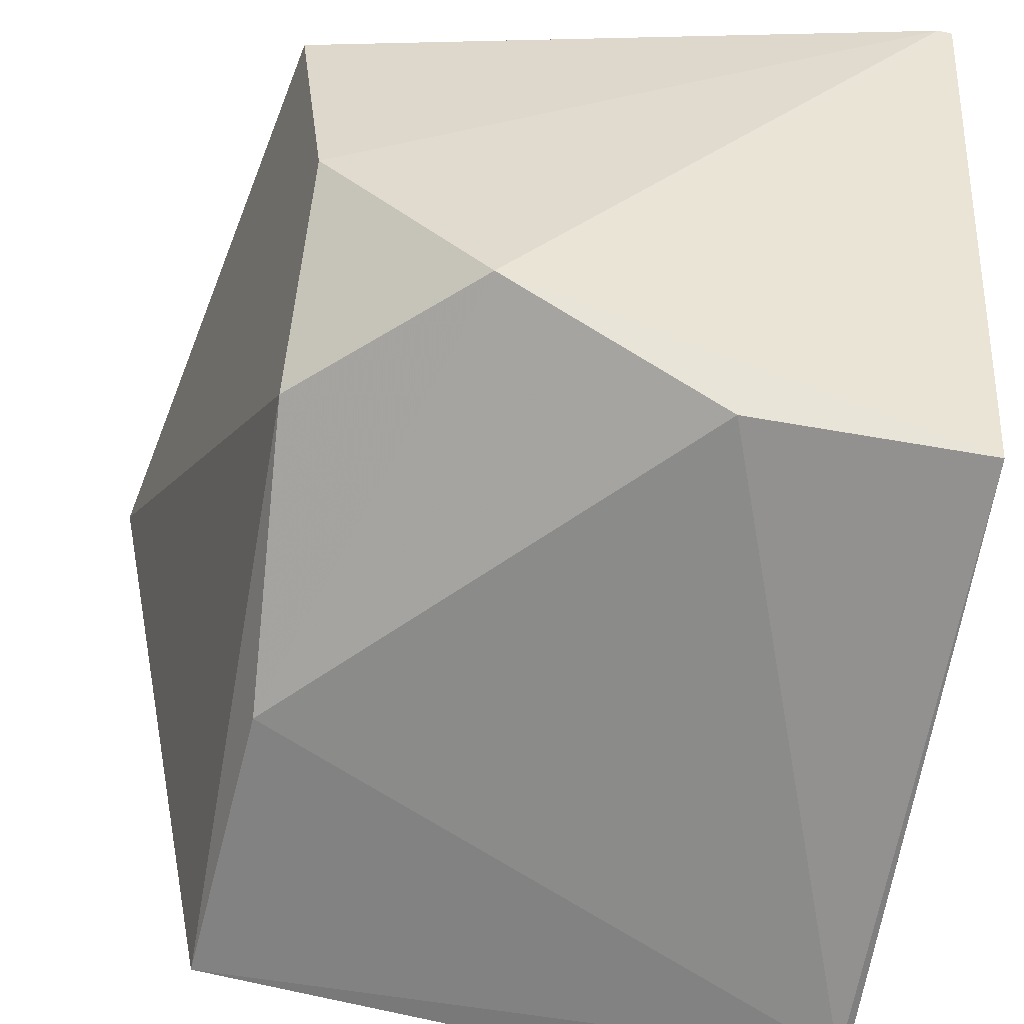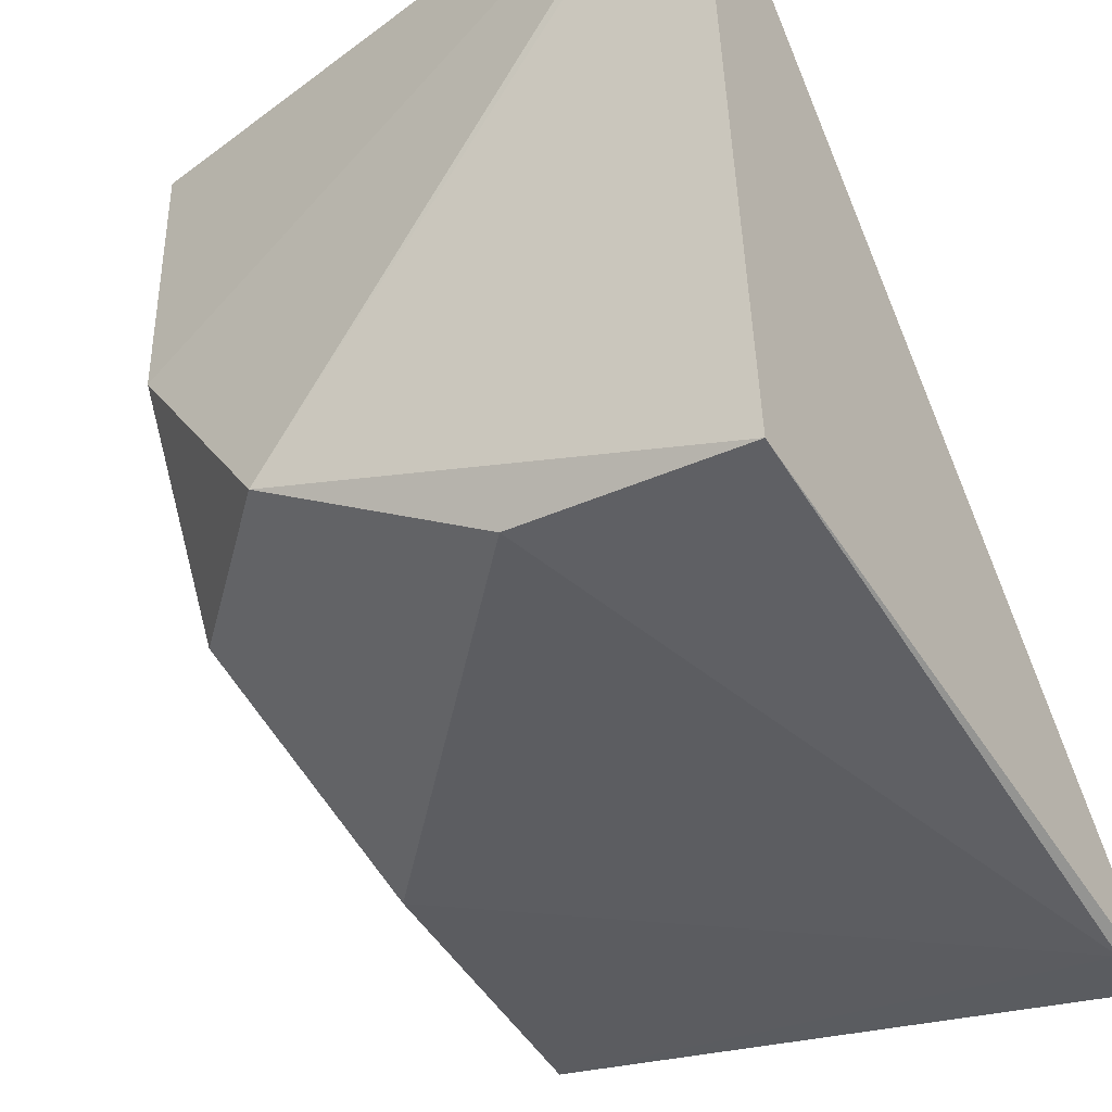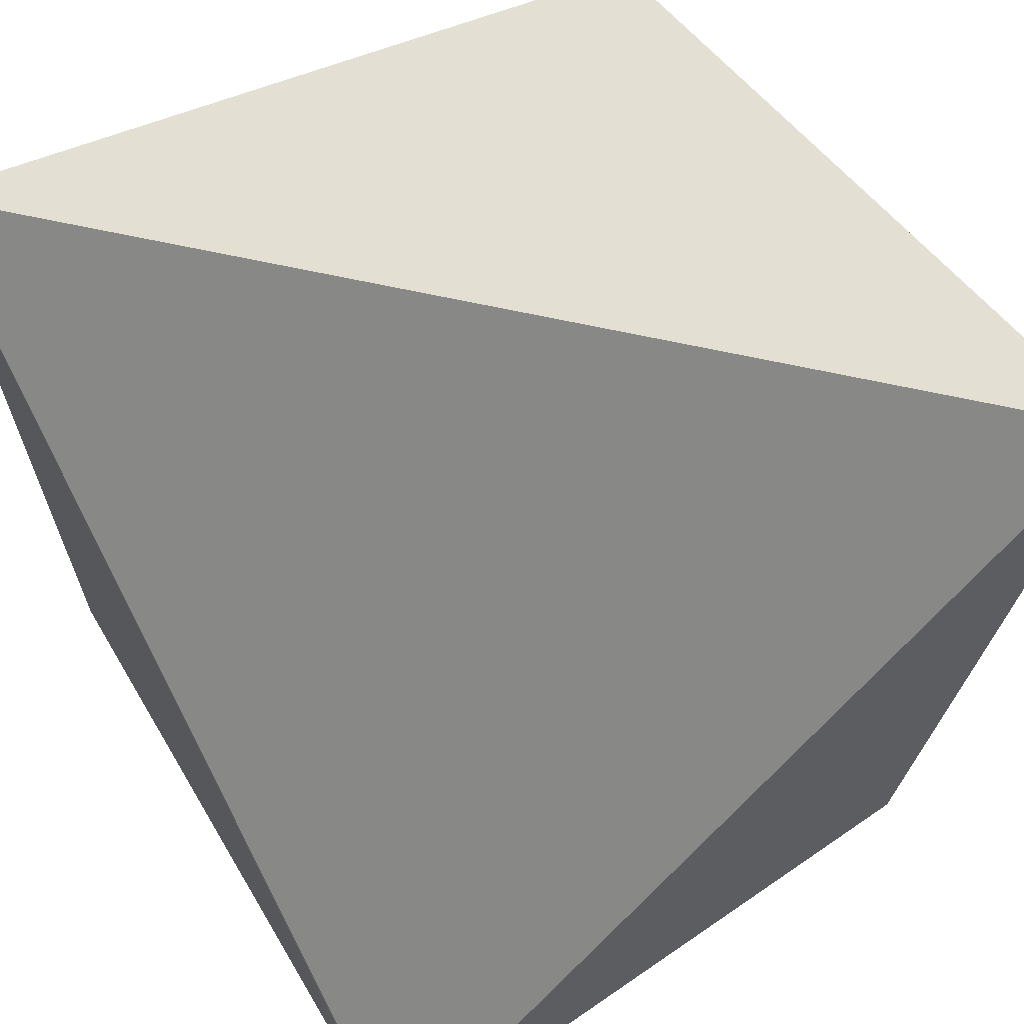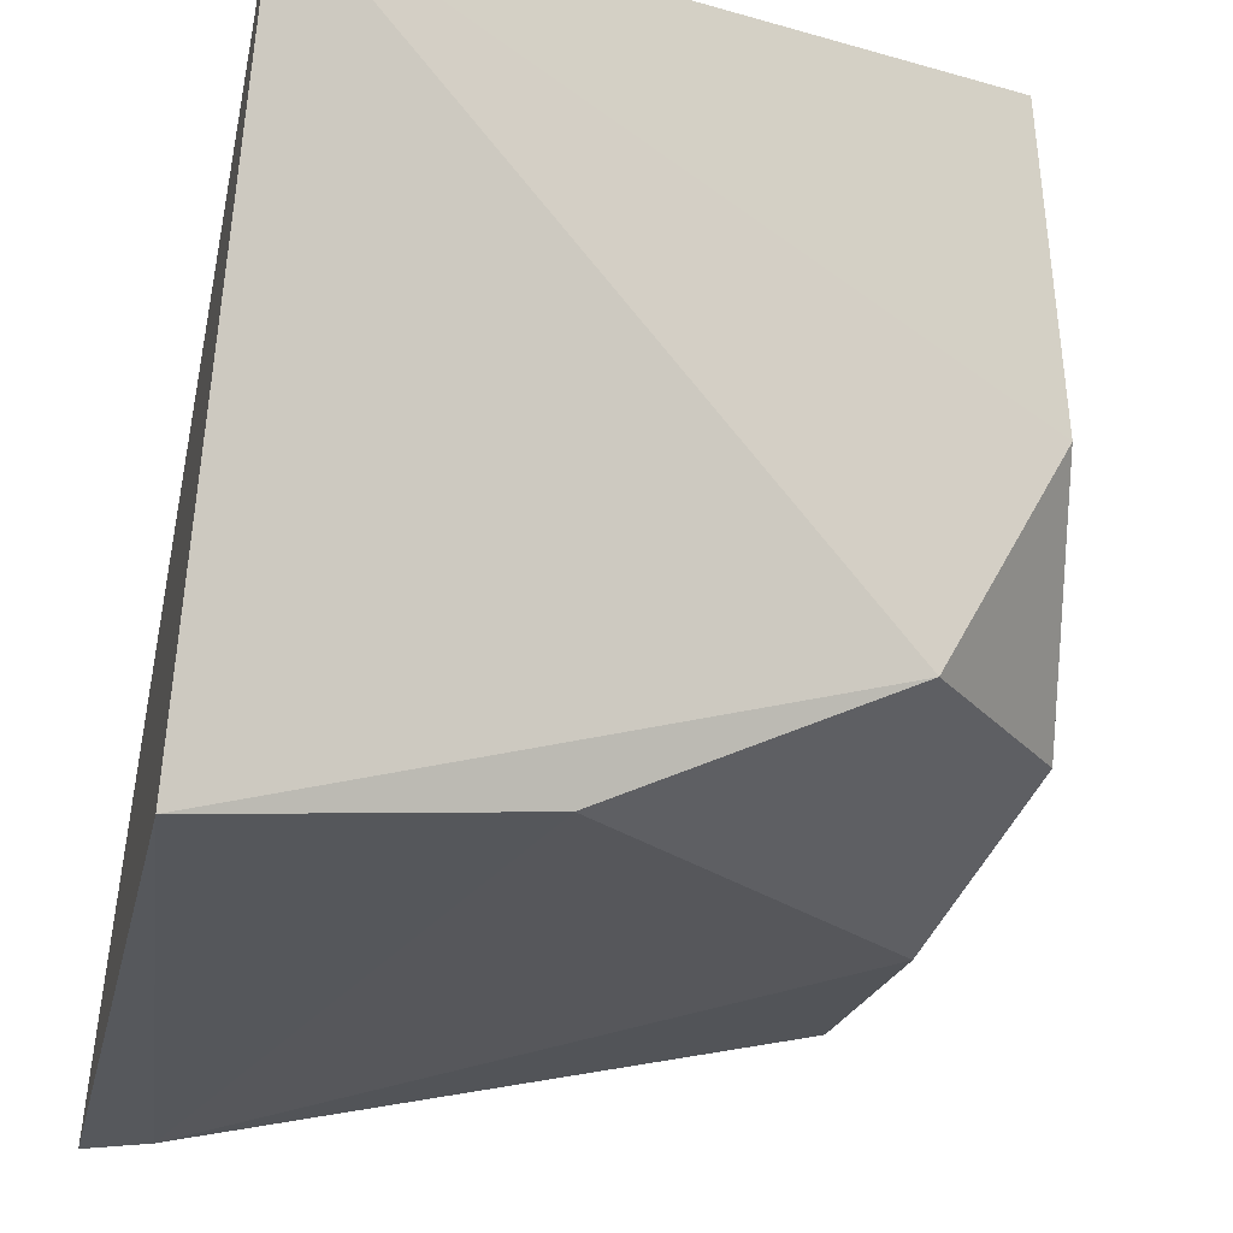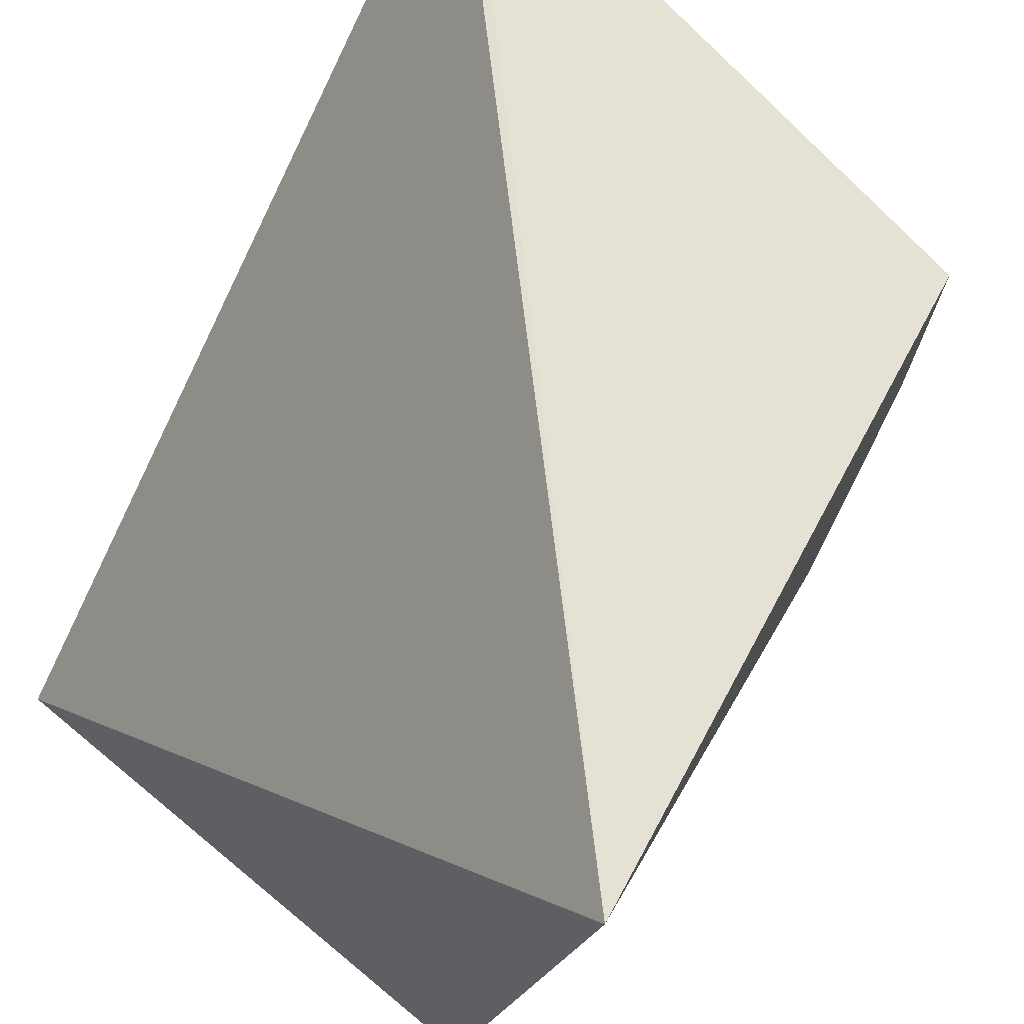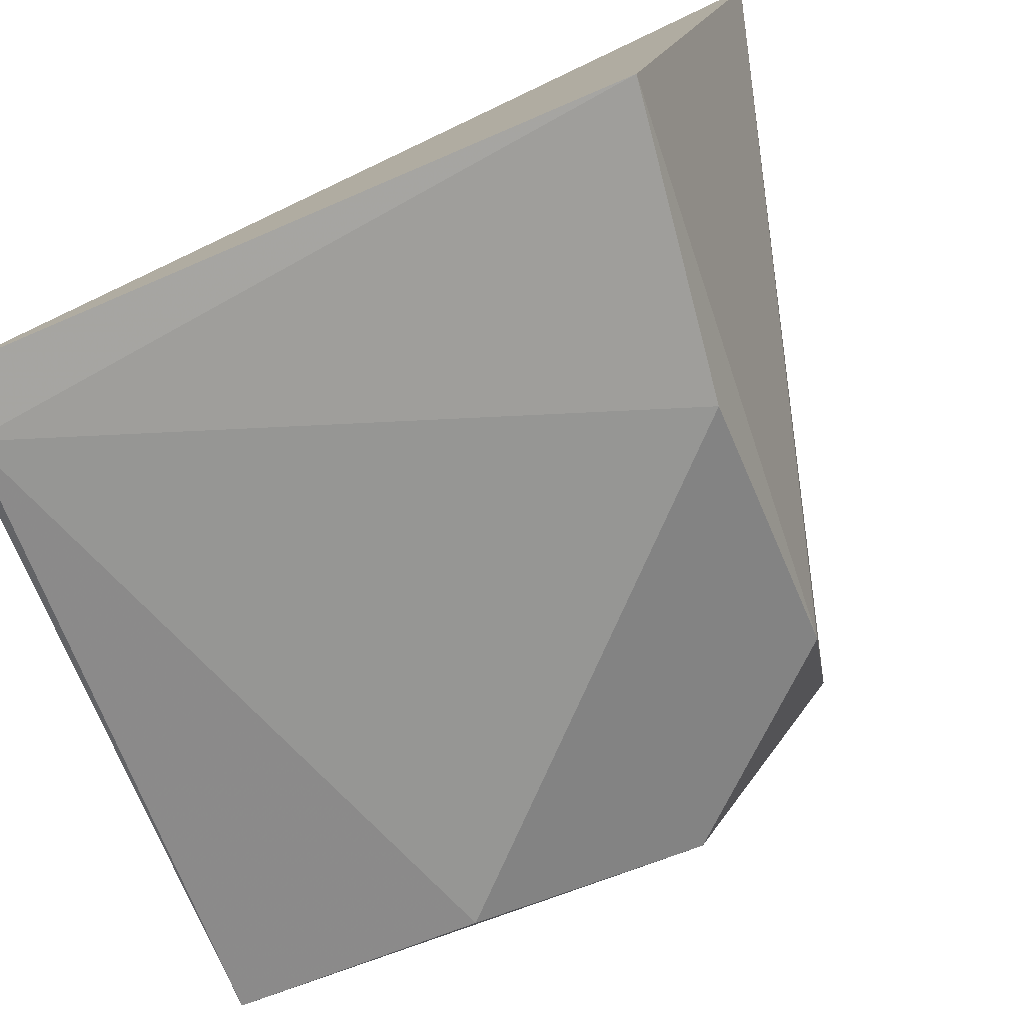
<metadata>
{"format":"obj","ext":"obj","renderer":"f3d","projection":"perspective","resolution":1024,"background":"white","views":[{"elev":-53.2,"azim":170.0,"up":"+Y"},{"elev":-37.2,"azim":-147.7,"up":"+Y"},{"elev":61.6,"azim":-121.9,"up":"+Z"},{"elev":-21.0,"azim":73.9,"up":"+Y"},{"elev":64.9,"azim":38.8,"up":"+Y"},{"elev":-74.3,"azim":19.1,"up":"+Y"}]}
</metadata>
<code>
v 0.06824 -0.0573 0.005311
v 0.06733 -0.06166 0.005517
v 0.06725 -0.05922 0.0008894
v 0.06315 -0.0573 0.0002657
v 0.06321 -0.06235 0.005303
v 0.06743 -0.05731 0.001103
v 0.0673 -0.06061 0.001698
v 0.06324 -0.0573 0.0002641
v 0.06476 -0.06134 0.0008883
v 0.06718 -0.06143 0.003525
v 0.06323 -0.06141 0.0008684
v 0.06619 -0.06063 0.0006204
v 0.06327 -0.06231 0.004892
f 5 2 1
f 5 1 4
f 6 1 3
f 7 1 2
f 7 3 1
f 8 6 3
f 8 4 1
f 8 1 6
f 10 7 2
f 11 5 4
f 12 3 7
f 12 10 9
f 12 7 10
f 12 8 3
f 12 9 11
f 12 11 4
f 12 4 8
f 13 10 2
f 13 2 5
f 13 9 10
f 13 11 9
f 13 5 11

</code>
